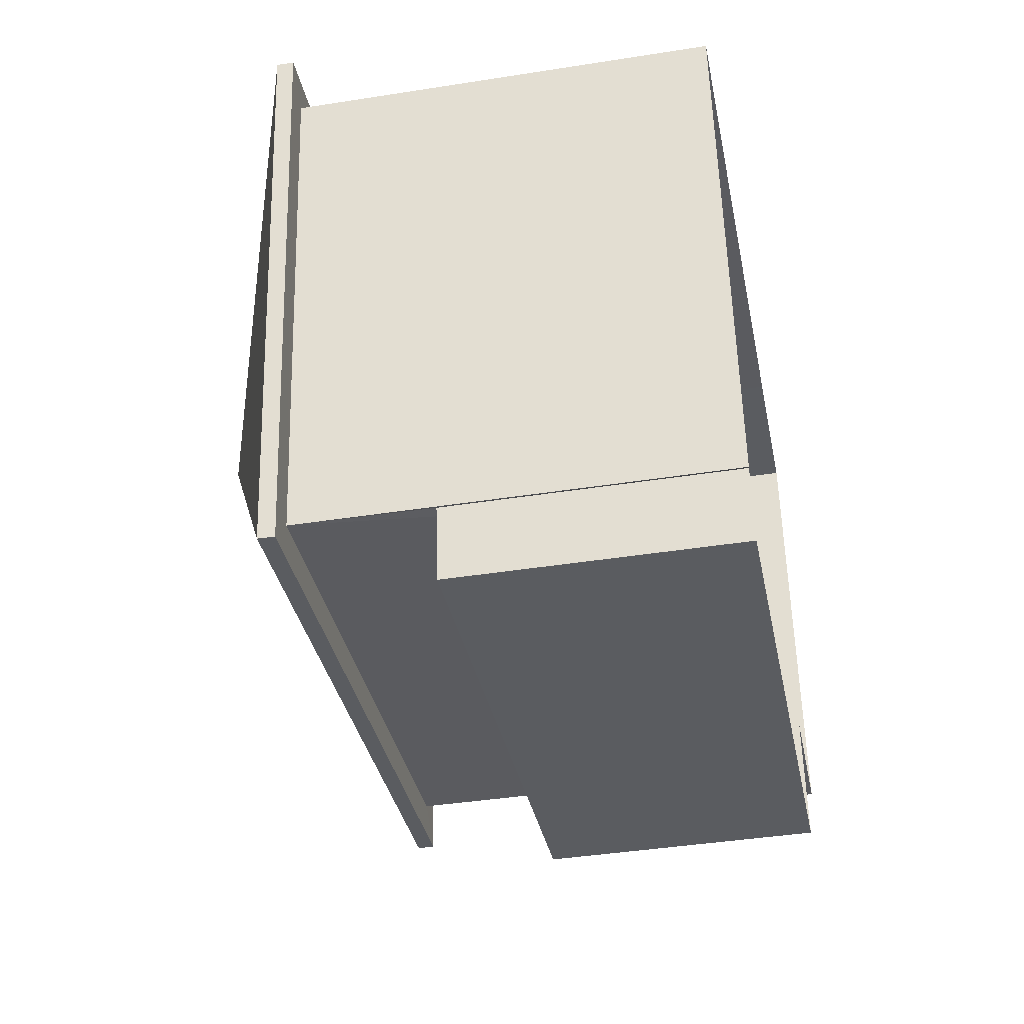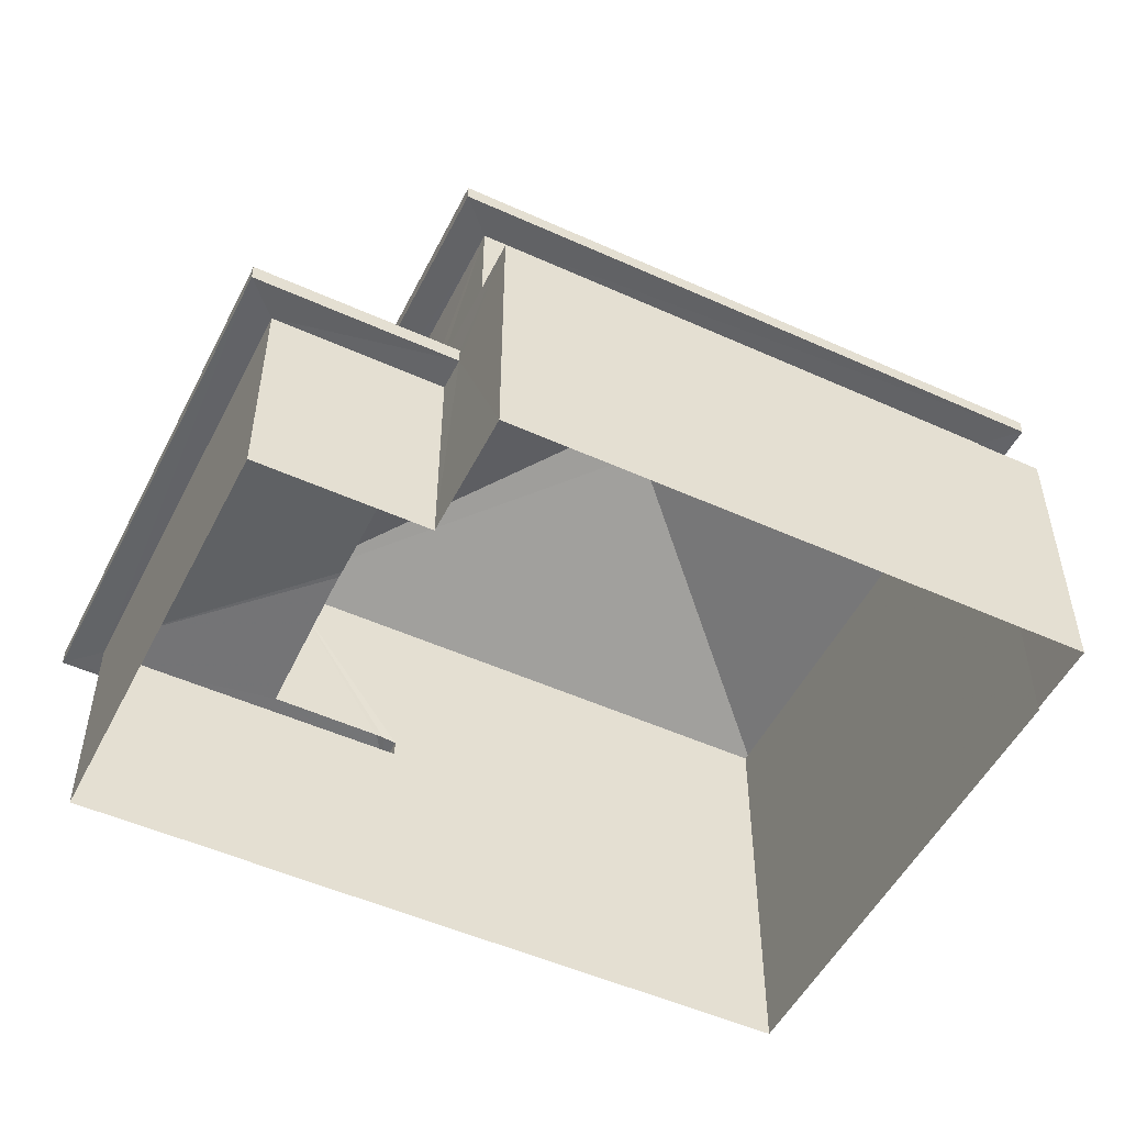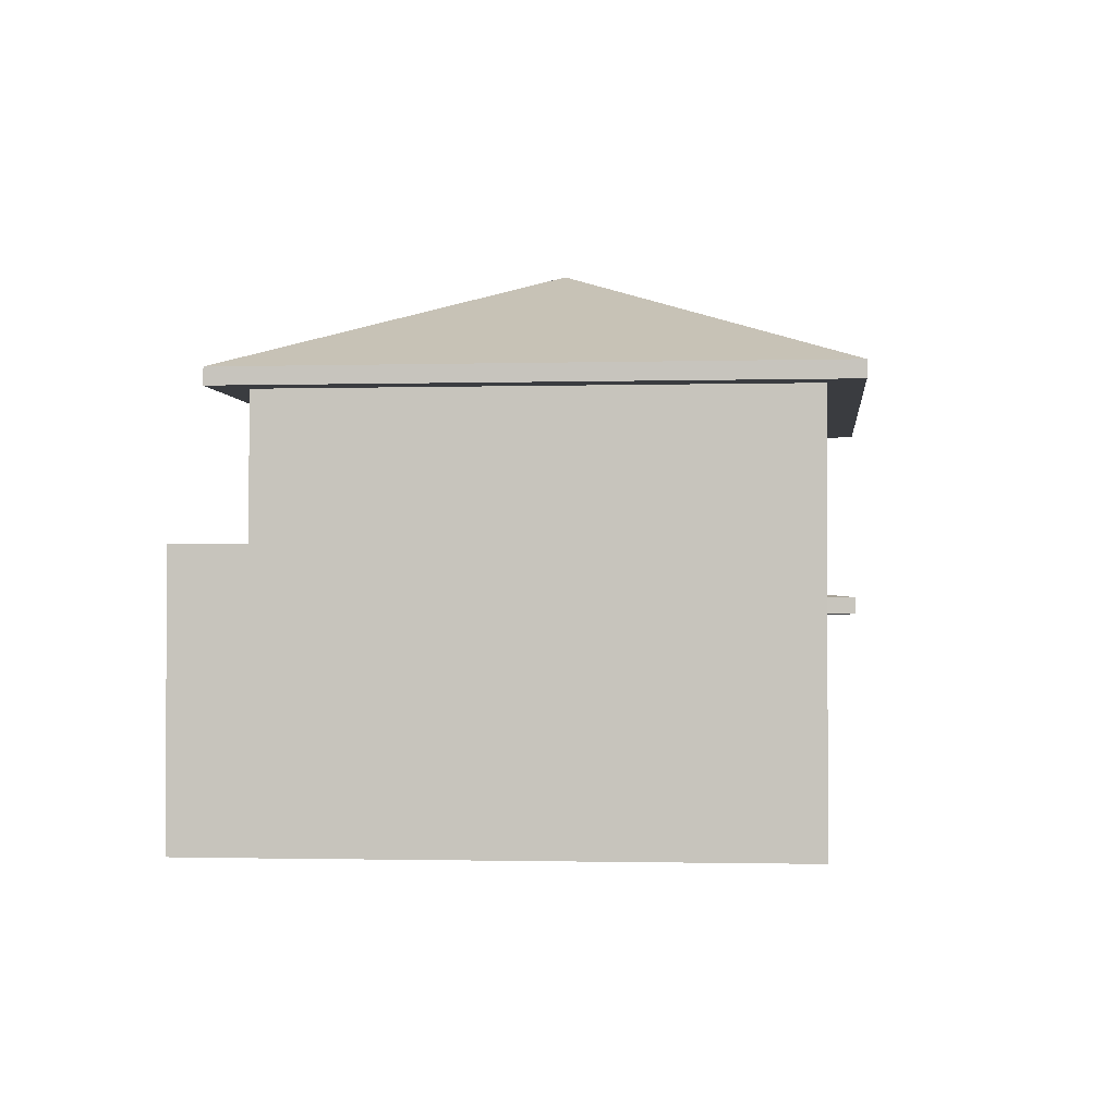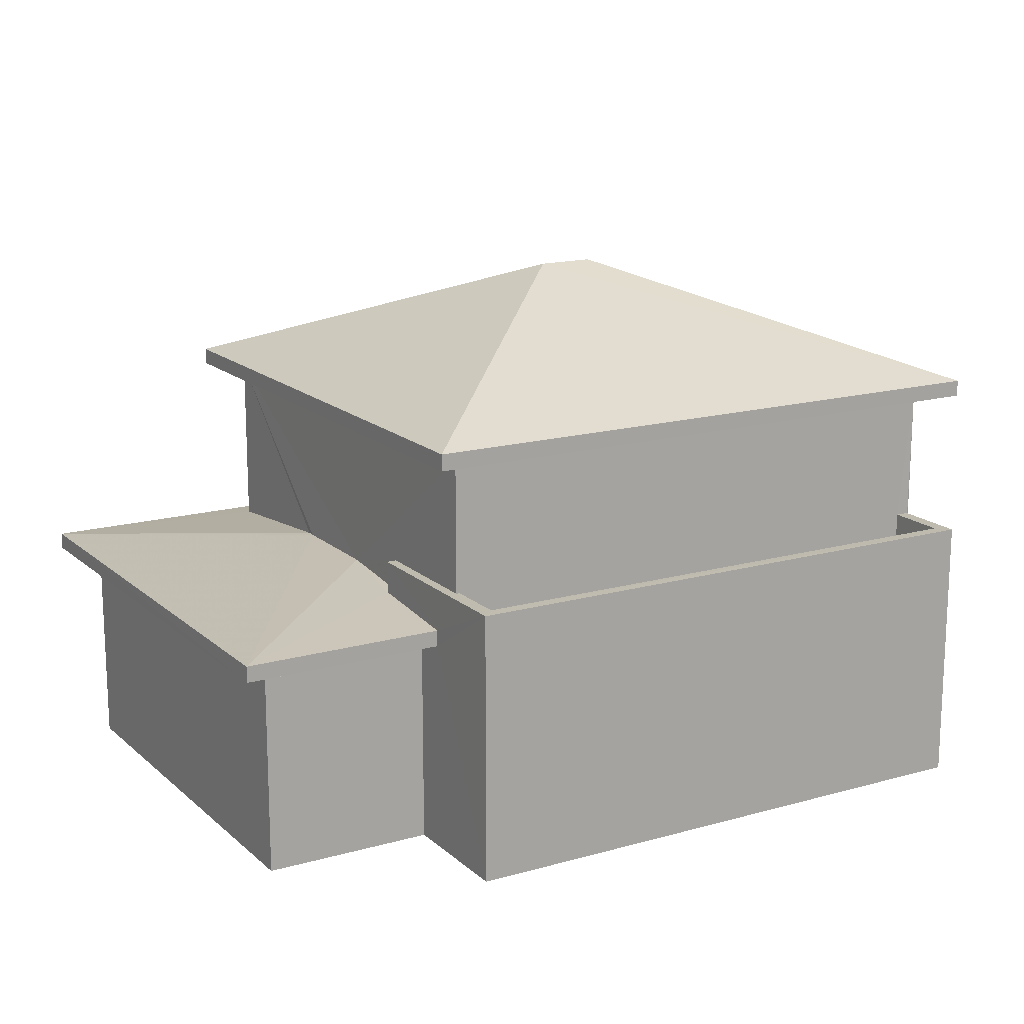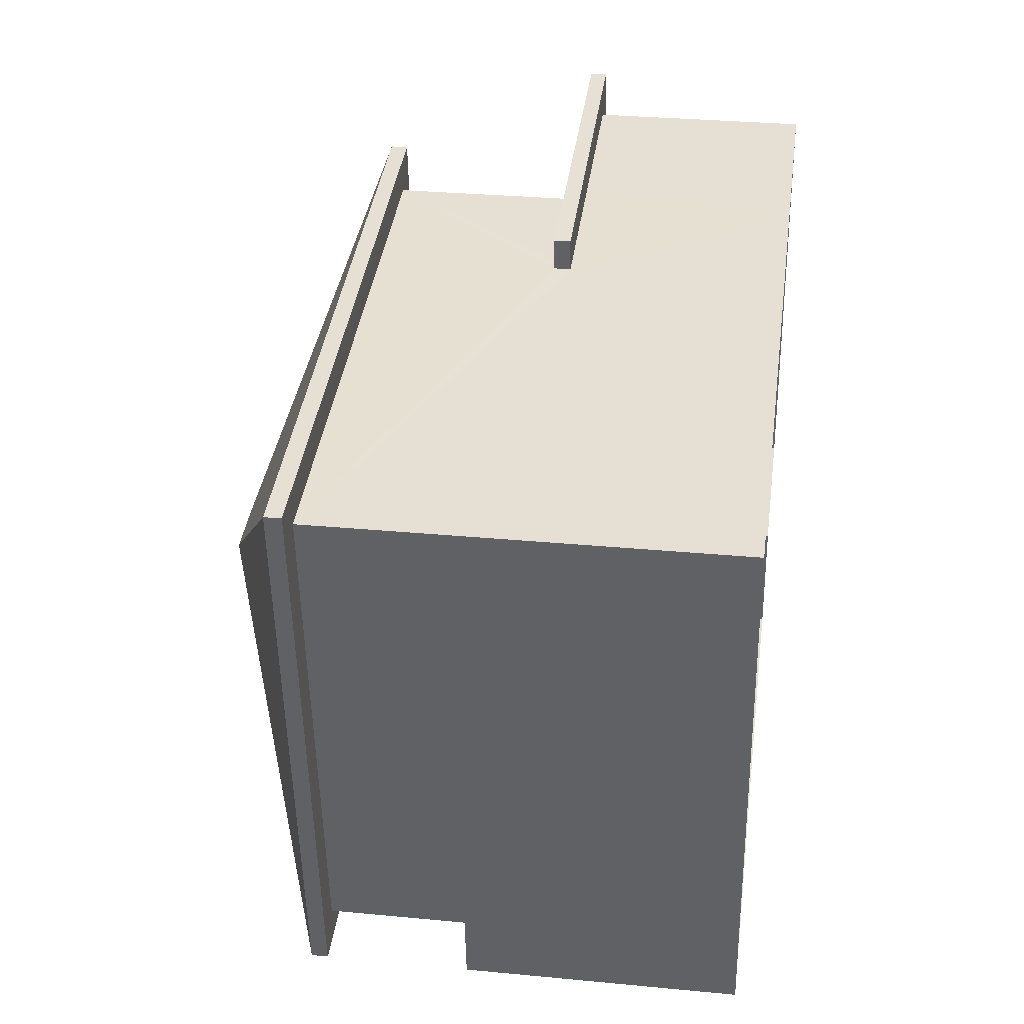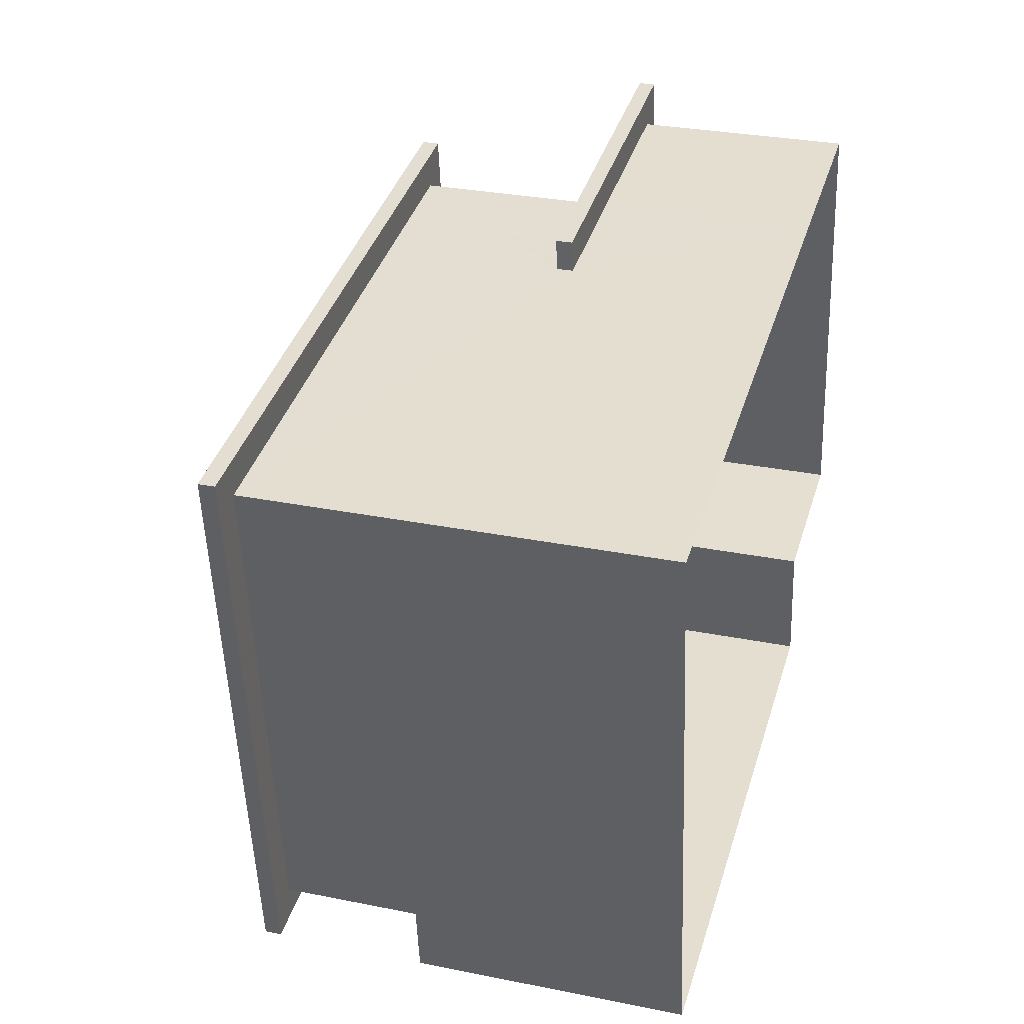
<metadata>
{"format":"obj","ext":"obj","renderer":"f3d","projection":"perspective","resolution":1024,"background":"white","views":[{"elev":-41.4,"azim":100.9,"up":"+Y"},{"elev":-51.2,"azim":-34.0,"up":"+Z"},{"elev":-1.6,"azim":88.1,"up":"+Z"},{"elev":15.9,"azim":-38.2,"up":"+Z"},{"elev":31.0,"azim":97.7,"up":"+Y"},{"elev":29.8,"azim":106.4,"up":"+Y"}]}
</metadata>
<code>
v -8.932e+04 -9.856e+04 8.39
v -8.932e+04 -9.856e+04 8.39
v -8.931e+04 -9.856e+04 8.389
v -8.932e+04 -9.857e+04 8.388
v -8.932e+04 -9.857e+04 8.388
v -8.933e+04 -9.856e+04 8.39
v -8.932e+04 -9.857e+04 8.389
v -8.933e+04 -9.857e+04 8.39
v -8.932e+04 -9.857e+04 8.389
v -8.932e+04 -9.857e+04 8.388
v -8.931e+04 -9.856e+04 14.64
v -8.931e+04 -9.856e+04 14.64
v -8.932e+04 -9.856e+04 14.64
v -8.932e+04 -9.856e+04 14.64
v -8.932e+04 -9.857e+04 14.64
v -8.933e+04 -9.857e+04 14.64
v -8.932e+04 -9.857e+04 14.64
v -8.932e+04 -9.857e+04 14.64
v -8.932e+04 -9.857e+04 11.67
v -8.932e+04 -9.857e+04 11.67
v -8.933e+04 -9.857e+04 11.67
v -8.932e+04 -9.856e+04 11.67
v -8.932e+04 -9.856e+04 11.67
v -8.932e+04 -9.856e+04 11.67
v -8.933e+04 -9.857e+04 11.67
v -8.933e+04 -9.856e+04 11.67
v -8.933e+04 -9.856e+04 11.67
v -8.932e+04 -9.856e+04 11.67
v -8.933e+04 -9.856e+04 11.92
v -8.932e+04 -9.856e+04 11.97
v -8.932e+04 -9.856e+04 11.92
v -8.932e+04 -9.856e+04 11.97
v -8.932e+04 -9.856e+04 12.22
v -8.932e+04 -9.857e+04 11.58
v -8.932e+04 -9.857e+04 11.58
v -8.932e+04 -9.857e+04 11.57
v -8.932e+04 -9.857e+04 11.57
v -8.932e+04 -9.856e+04 12.22
v -8.932e+04 -9.856e+04 12.22
v -8.933e+04 -9.857e+04 11.92
v -8.932e+04 -9.856e+04 14.89
v -8.932e+04 -9.856e+04 16.66
v -8.931e+04 -9.856e+04 14.89
v -8.932e+04 -9.856e+04 12.58
v -8.932e+04 -9.857e+04 12.58
v -8.932e+04 -9.856e+04 12.58
v -8.932e+04 -9.857e+04 12.57
v -8.932e+04 -9.857e+04 12.57
v -8.932e+04 -9.857e+04 12.57
v -8.932e+04 -9.857e+04 12.57
v -8.932e+04 -9.857e+04 12.58
v -8.932e+04 -9.857e+04 12.58
v -8.932e+04 -9.857e+04 12.58
v -8.932e+04 -9.856e+04 11.95
v -8.932e+04 -9.857e+04 14.89
v -8.932e+04 -9.856e+04 11.92
v -8.932e+04 -9.856e+04 16.66
v -8.933e+04 -9.857e+04 14.89
v -8.932e+04 -9.856e+04 12.08
v -8.932e+04 -9.857e+04 11.92
v -8.932e+04 -9.856e+04 12.08
f 1 2 3
f 3 4 5
f 6 1 7
f 6 7 8
f 9 5 10
f 7 5 9
f 7 1 3
f 7 3 5
f 11 12 13
f 14 11 13
f 14 13 15
f 16 14 15
f 11 17 12
f 11 18 17
f 19 20 21
f 22 23 24
f 20 25 21
f 24 23 26
f 27 25 26
f 23 28 27
f 21 25 27
f 23 27 26
f 18 15 17
f 18 16 15
f 29 30 31
f 31 30 32
f 33 30 29
f 34 35 36
f 37 34 36
f 38 39 40
f 41 42 43
f 44 45 46
f 47 48 49
f 47 50 48
f 44 51 45
f 50 52 51
f 45 52 53
f 50 47 52
f 51 52 45
f 32 54 31
f 42 55 43
f 54 56 31
f 57 41 58
f 59 40 60
f 61 38 59
f 38 40 59
f 39 29 40
f 39 33 29
f 55 57 58
f 57 42 41
f 42 57 55
f 27 6 8
f 21 27 8
f 7 21 8
f 7 19 21
f 43 18 11
f 43 55 18
f 44 59 60
f 44 60 51
f 51 20 9
f 19 7 20
f 20 7 9
f 60 20 51
f 31 24 26
f 29 31 26
f 58 16 18
f 55 58 18
f 37 36 47
f 49 37 47
f 41 14 16
f 58 41 16
f 22 24 31
f 56 22 31
f 45 15 46
f 61 46 38
f 33 13 30
f 38 15 13
f 33 39 13
f 39 38 13
f 46 15 38
f 60 40 25
f 20 60 25
f 23 2 1
f 28 23 1
f 53 52 35
f 34 53 35
f 59 46 61
f 59 44 46
f 3 17 4
f 3 12 17
f 23 22 2
f 2 22 3
f 13 12 56
f 30 13 32
f 22 12 3
f 32 13 54
f 54 13 56
f 56 12 22
f 47 36 35
f 52 47 35
f 48 50 10
f 5 48 10
f 41 11 14
f 41 43 11
f 53 34 37
f 53 15 45
f 15 49 17
f 4 48 5
f 17 48 4
f 53 37 49
f 49 48 17
f 15 53 49
f 50 9 10
f 50 51 9
f 1 6 27
f 28 1 27
f 29 26 25
f 40 29 25

</code>
